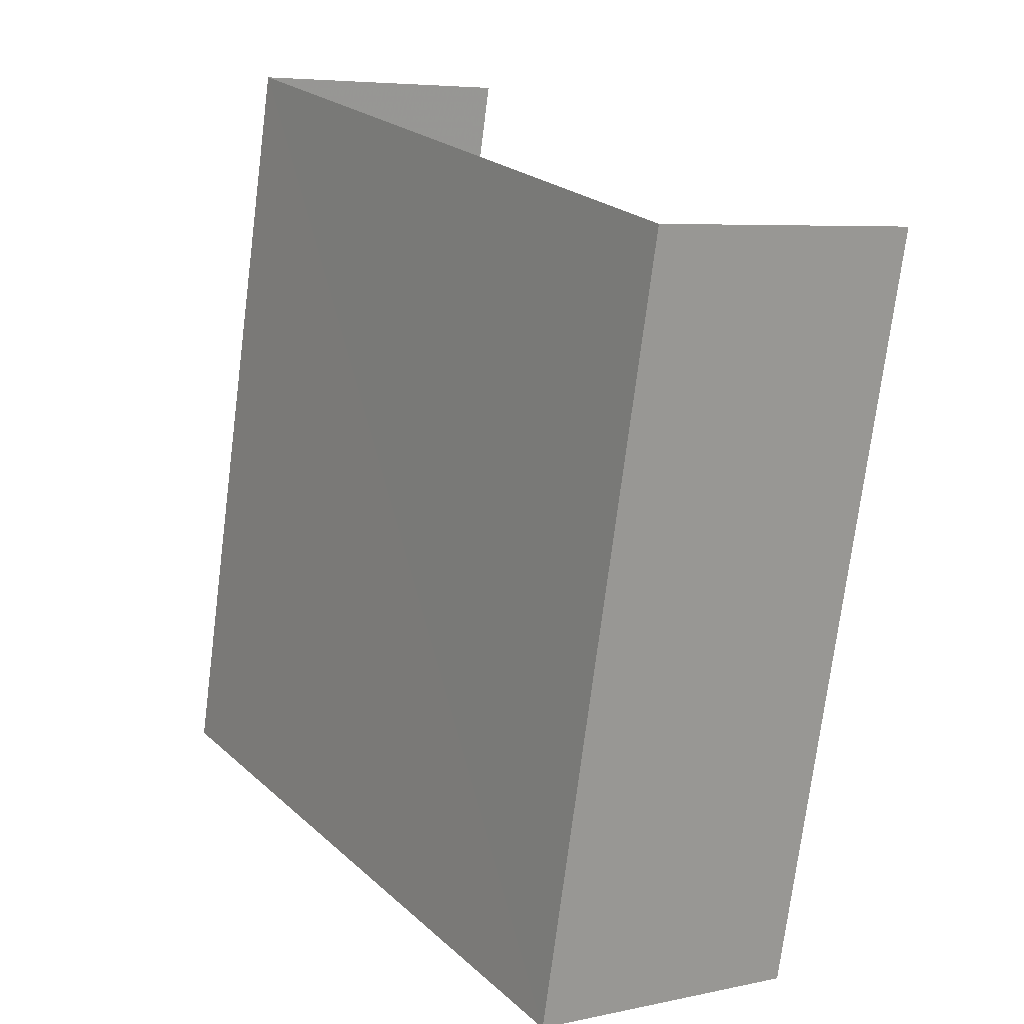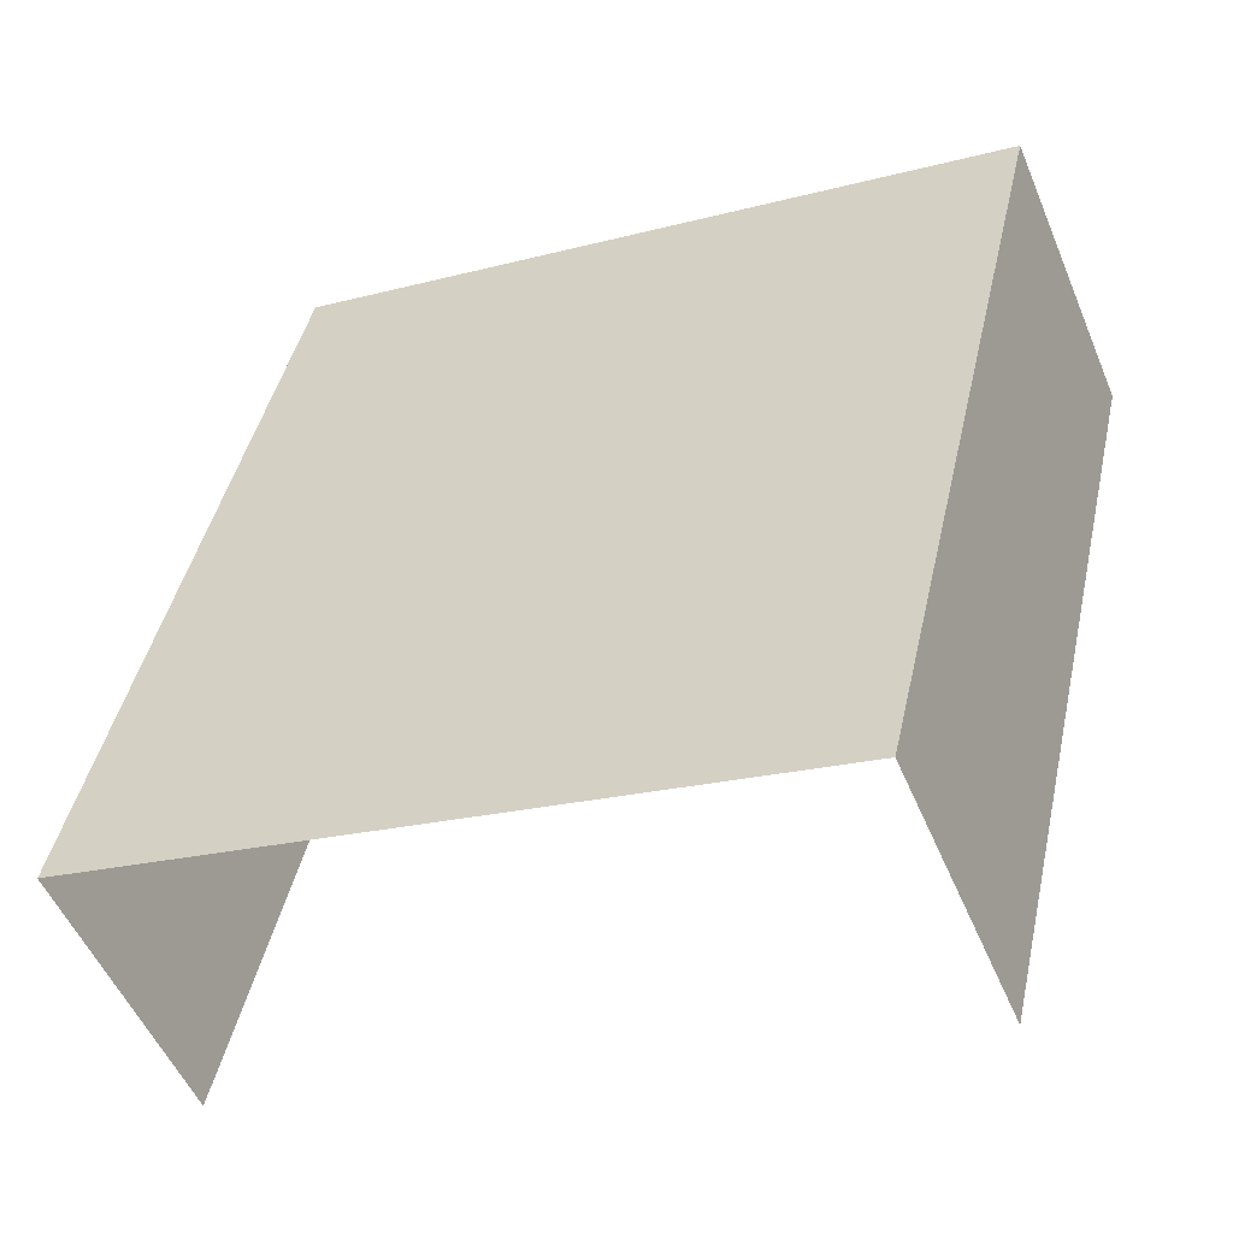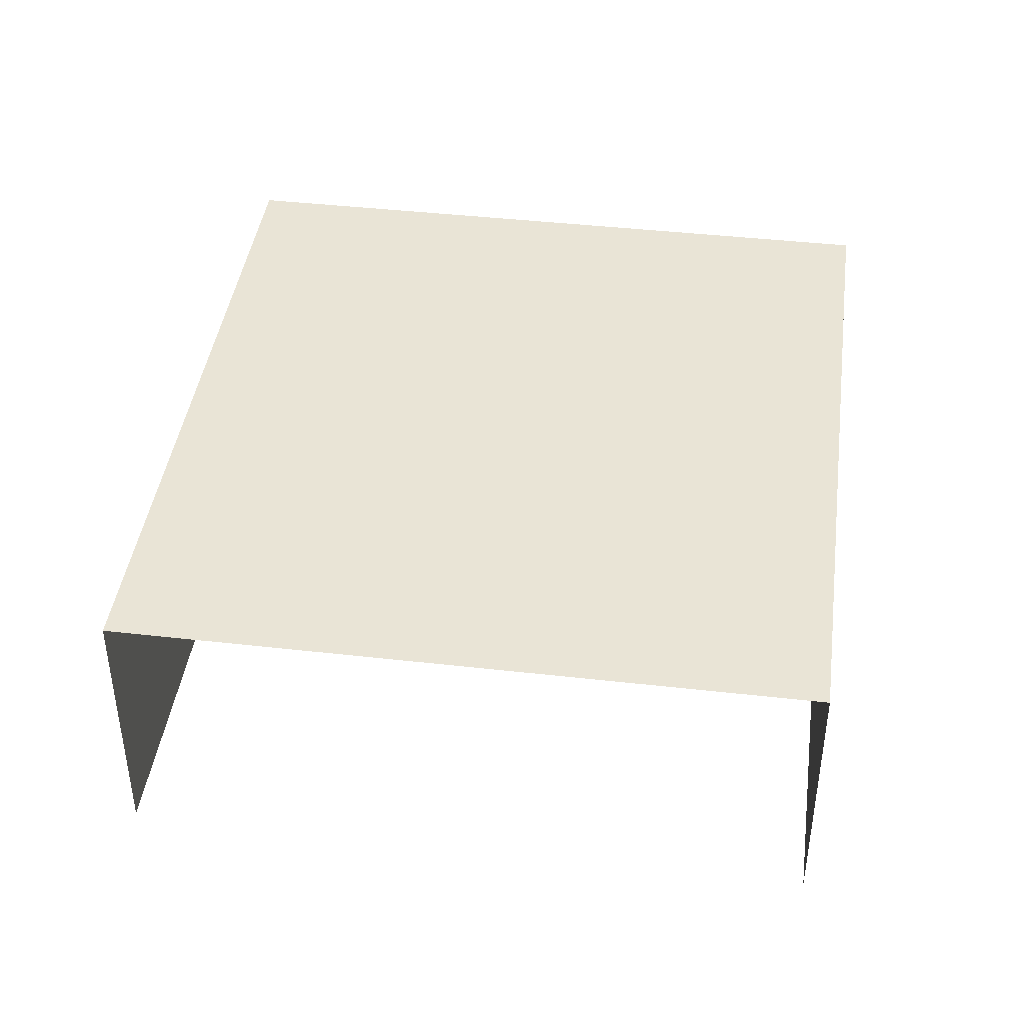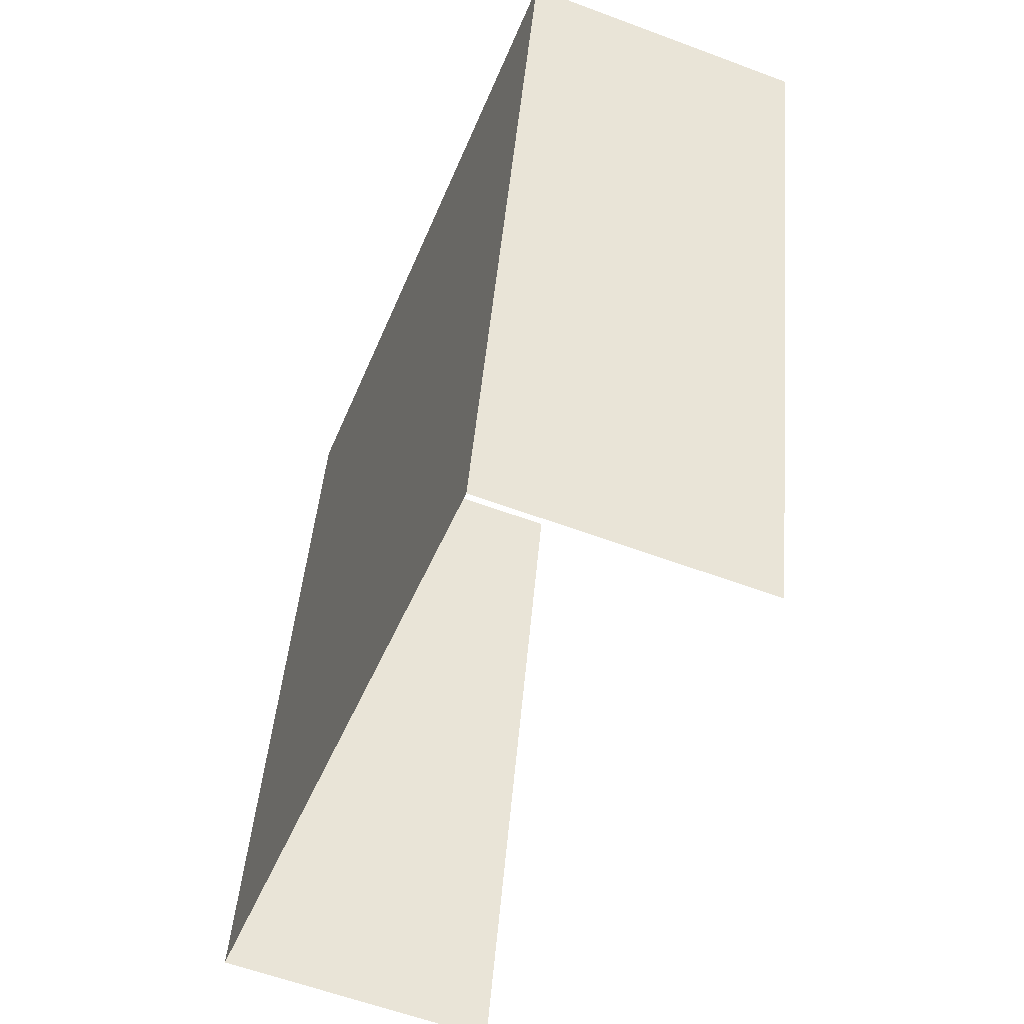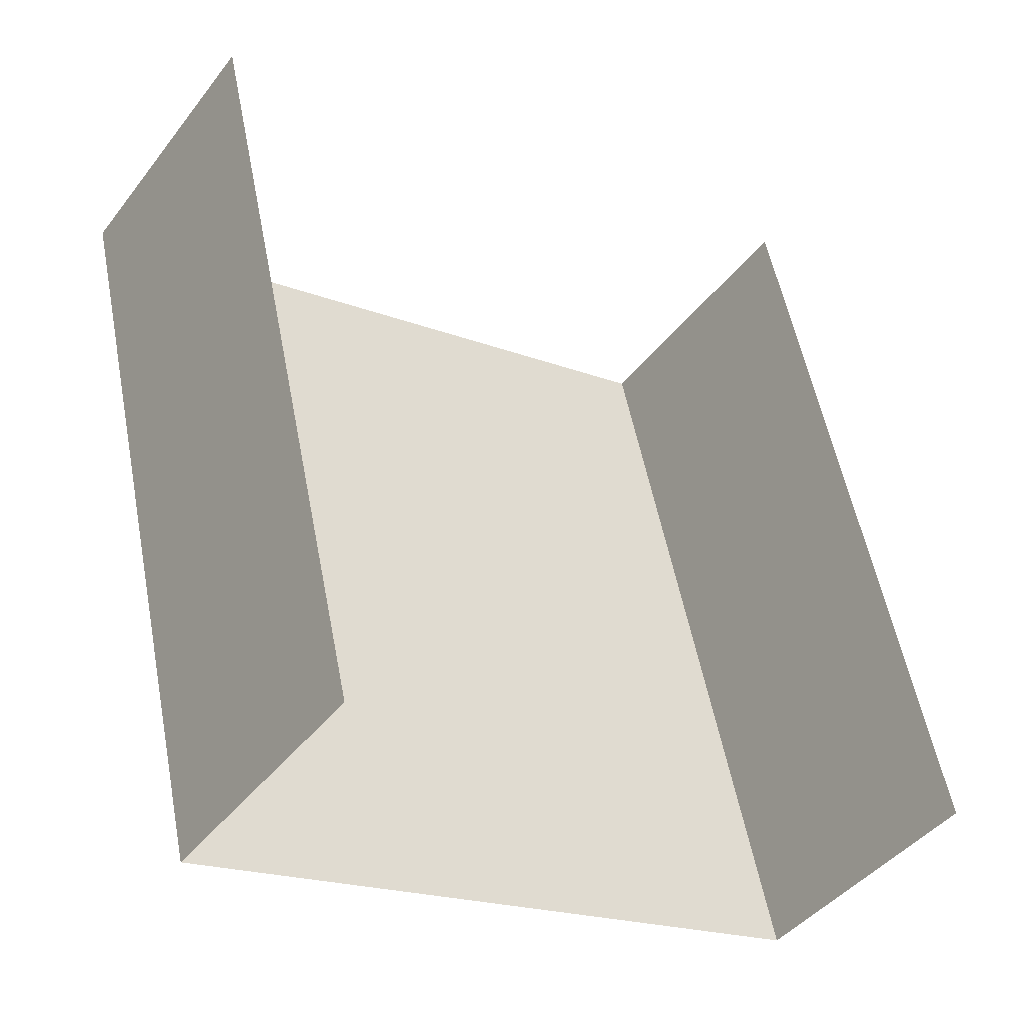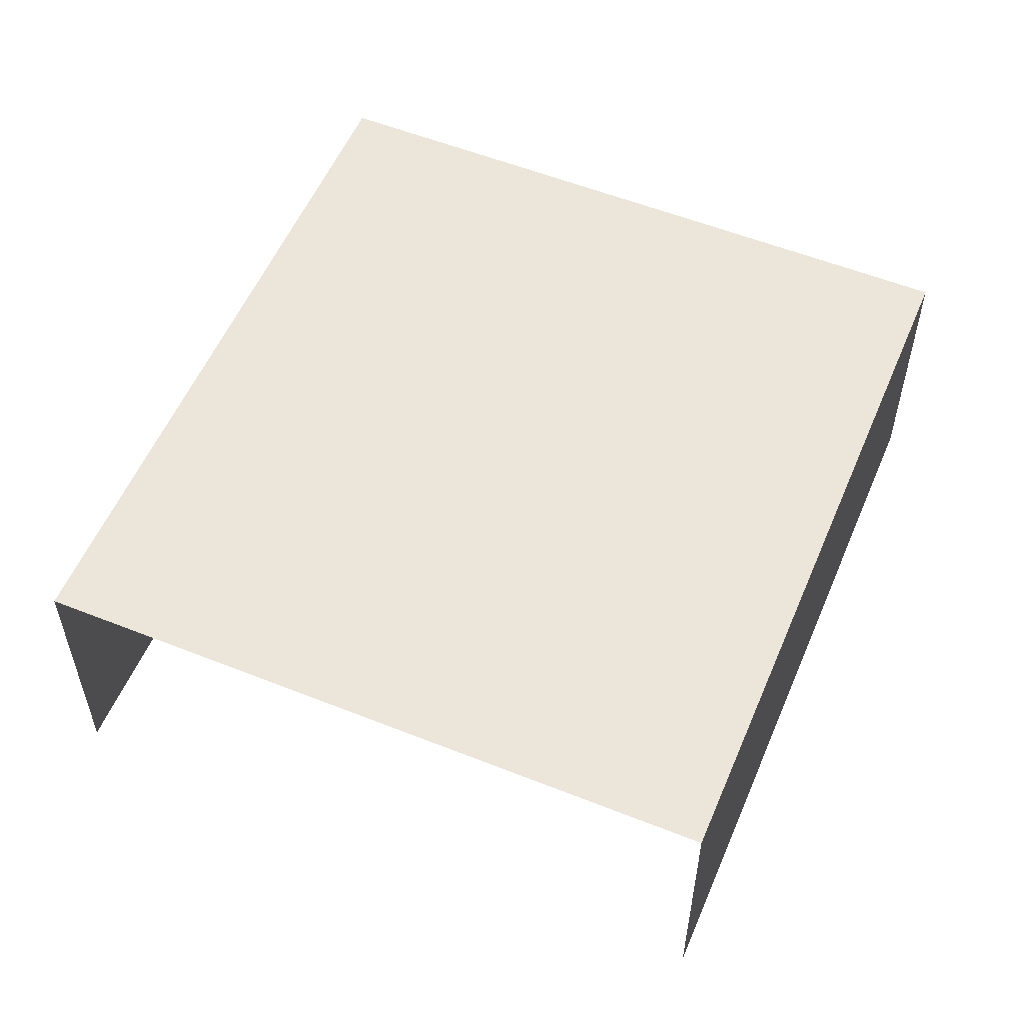
<metadata>
{"format":"obj","ext":"obj","renderer":"f3d","projection":"perspective","resolution":1024,"background":"white","views":[{"elev":5.7,"azim":56.6,"up":"+Y"},{"elev":-52.1,"azim":22.6,"up":"+Y"},{"elev":42.5,"azim":-5.6,"up":"+Z"},{"elev":-58.4,"azim":68.9,"up":"+Y"},{"elev":-42.1,"azim":145.6,"up":"+Y"},{"elev":55.3,"azim":-170.6,"up":"+Z"}]}
</metadata>
<code>
v -2.258e+05 -1.28e+05 11.56
v -2.258e+05 -1.28e+05 11.56
v -2.258e+05 -1.28e+05 11.56
v -2.258e+05 -1.28e+05 11.56
v -2.258e+05 -1.28e+05 13.54
v -2.258e+05 -1.28e+05 13.54
v -2.258e+05 -1.28e+05 13.54
v -2.258e+05 -1.28e+05 13.54
f 1 2 3
f 1 4 2
f 8 4 1
f 6 8 1
f 7 3 2
f 5 7 2
f 5 6 7
f 5 8 6
f 8 2 4
f 8 5 2
f 6 1 3
f 7 6 3

</code>
